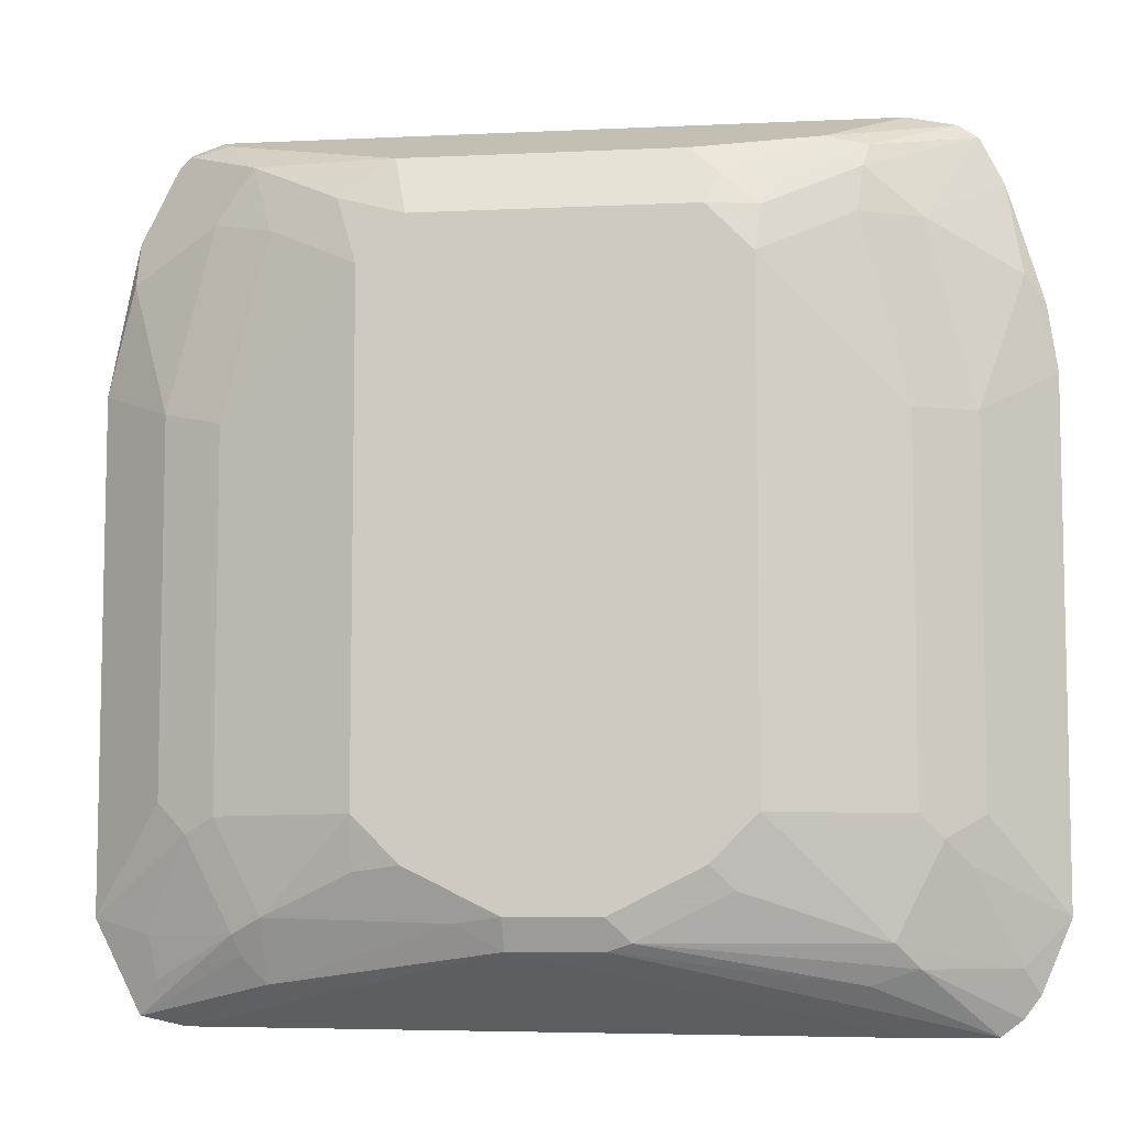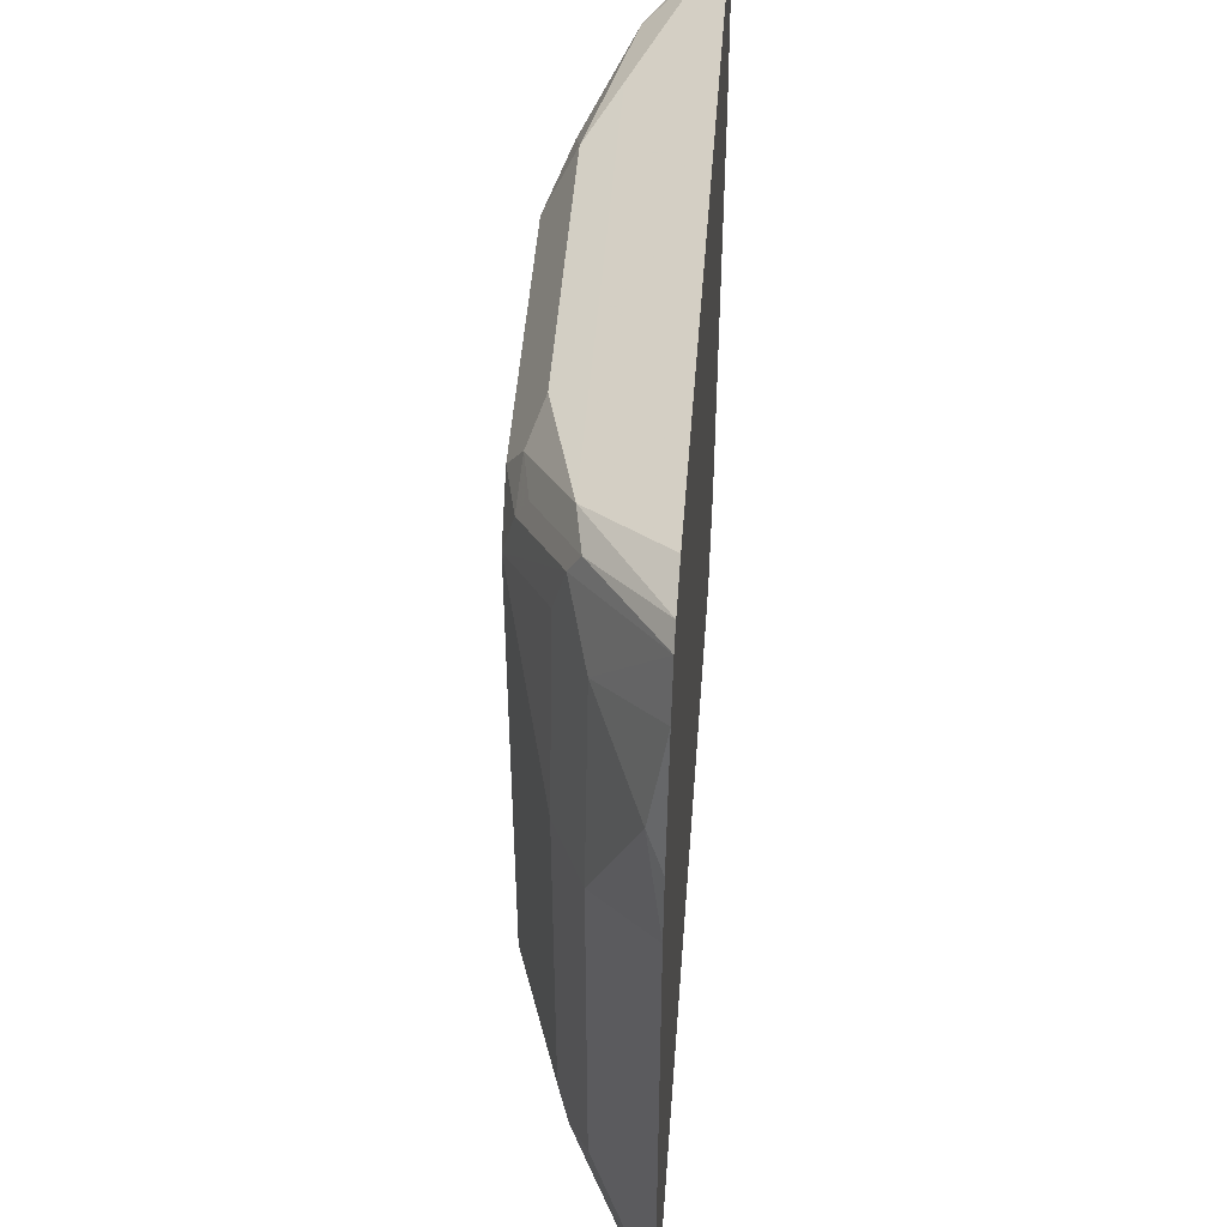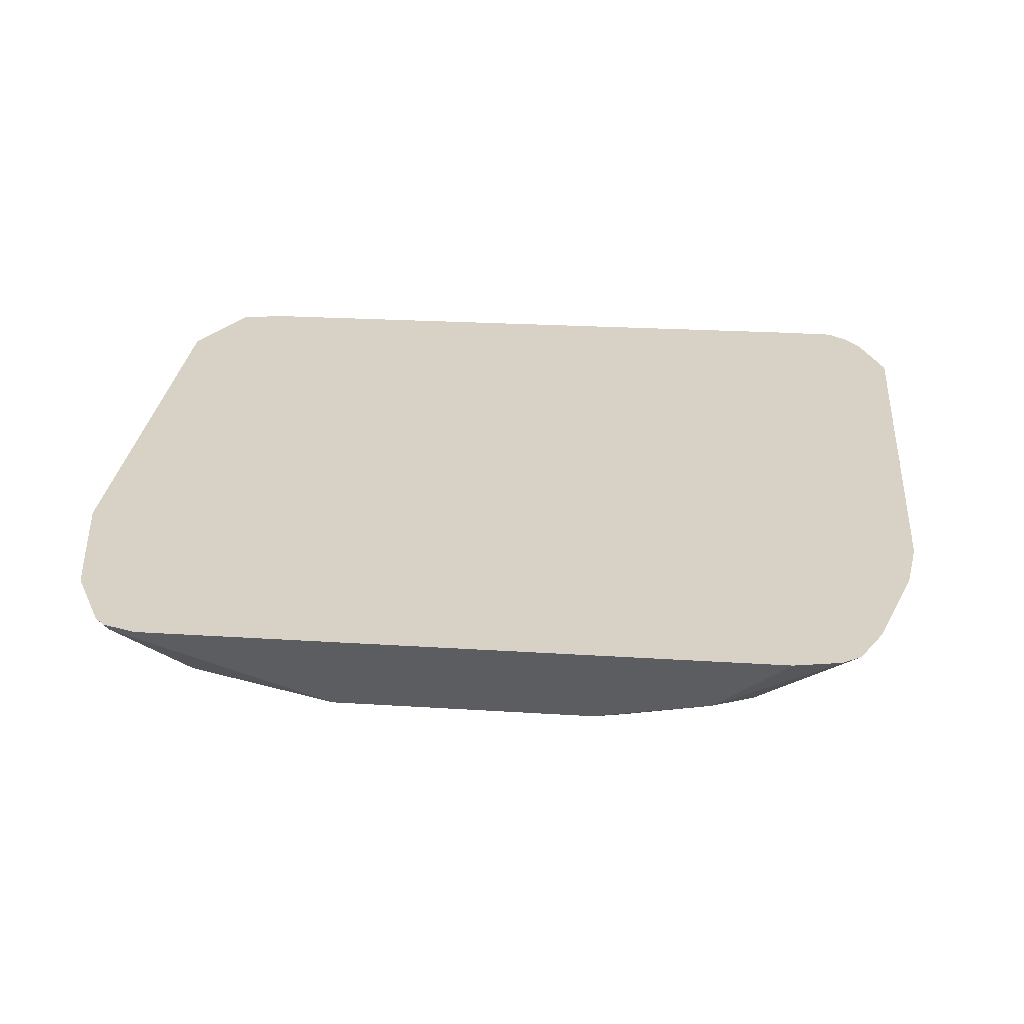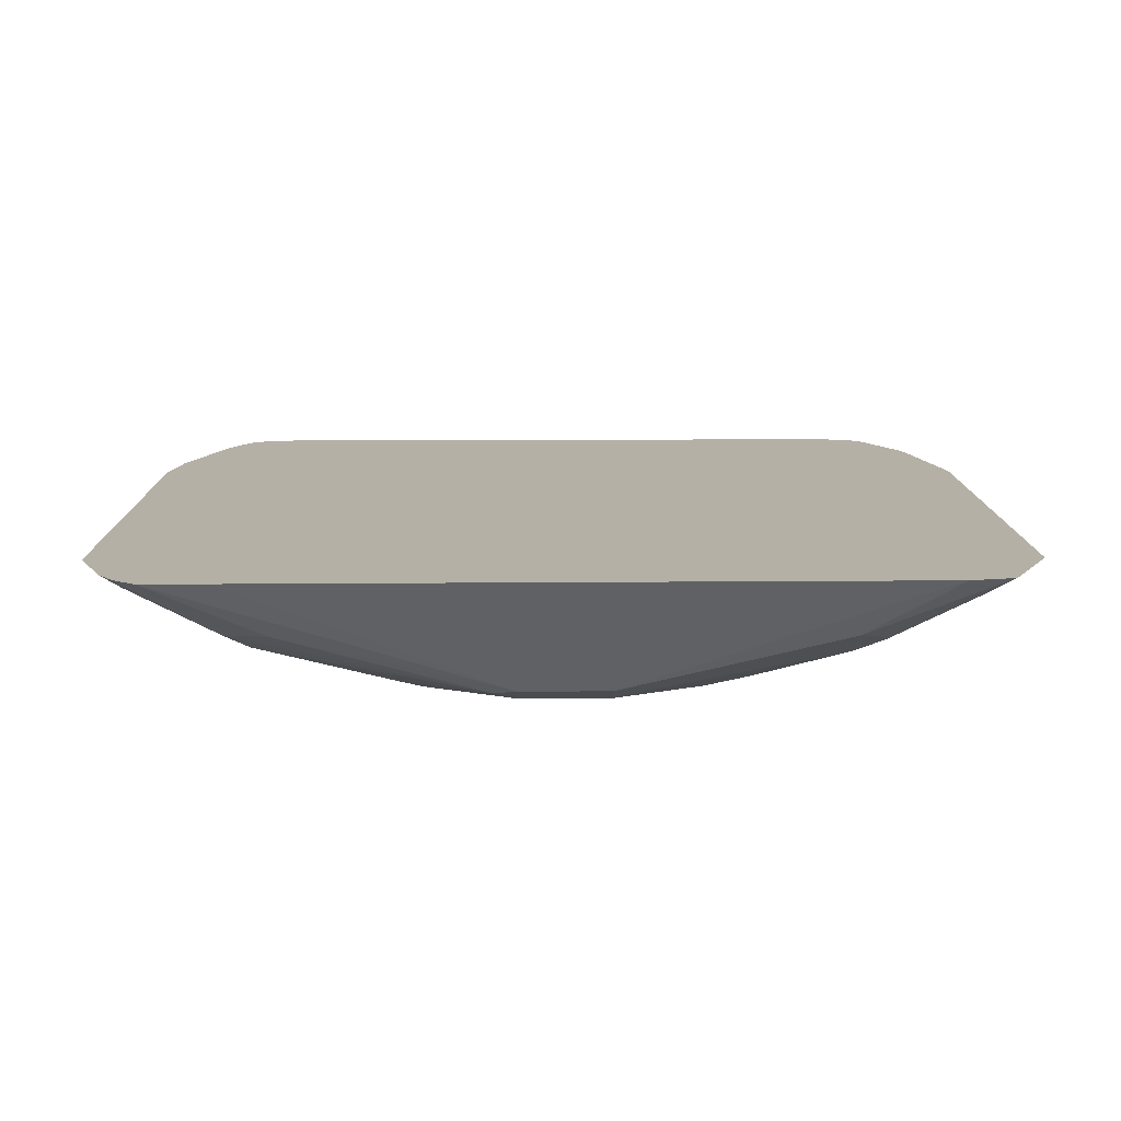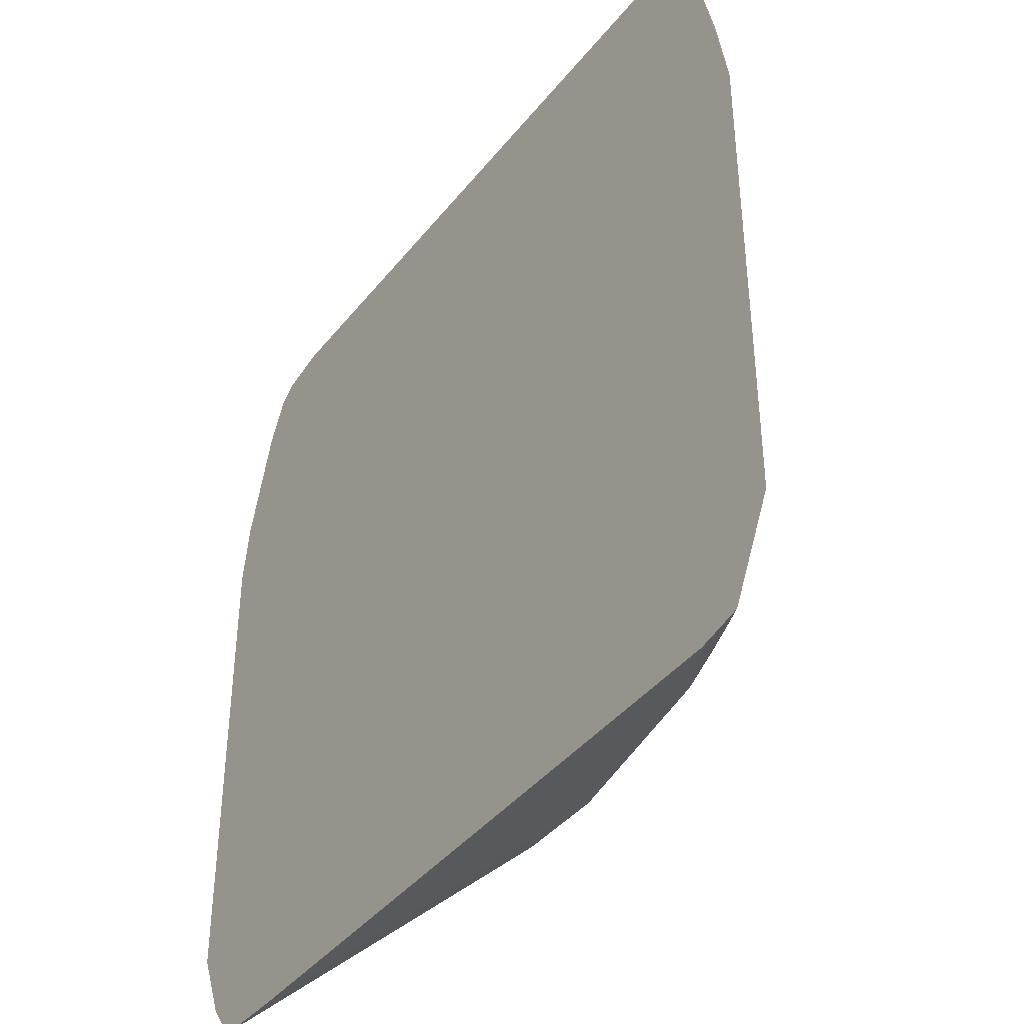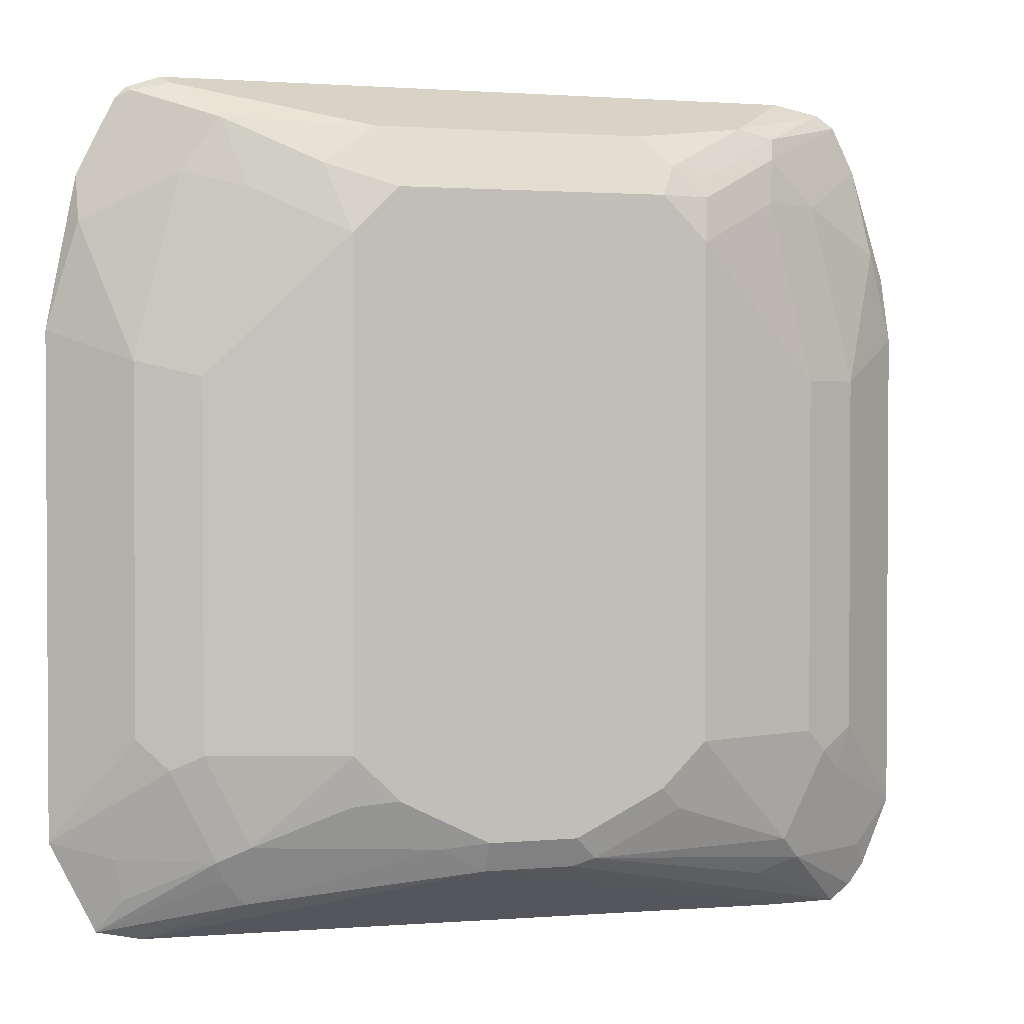
<metadata>
{"format":"obj","ext":"obj","renderer":"f3d","projection":"perspective","resolution":1024,"background":"white","views":[{"elev":-7.8,"azim":7.5,"up":"+Z"},{"elev":48.9,"azim":94.3,"up":"+Z"},{"elev":27.4,"azim":5.6,"up":"+Y"},{"elev":11.7,"azim":179.3,"up":"+Y"},{"elev":-39.9,"azim":-124.4,"up":"+Z"},{"elev":1.9,"azim":-18.3,"up":"+Z"}]}
</metadata>
<code>
v 0.1347 -0.1922 -0.02632
v 0.1637 -0.1922 -0.0259
v 0.0192 -0.2433 0.006421
v -0.0192 -0.2433 0.006421
v -0.1536 -0.1922 -0.0232
v 0.1726 -0.1922 -0.01919
v 0.1344 -0.2185 3.3e-07
v 0.1152 -0.2177 -0.006385
v 0.02878 -0.2449 0.009614
v -0.0192 -0.2497 0.01923
v -0.03839 -0.2449 0.01681
v -0.1152 -0.2177 -0.006385
v -0.1725 -0.1922 -0.01916
v 0.1728 -0.1922 -0.01894
v 0.1248 -0.2257 0.009614
v 0.1728 -0.1993 3.3e-07
v 0.06721 -0.2449 0.02884
v 0.05759 -0.2497 0.03842
v 0.0192 -0.2497 0.01923
v -0.05759 -0.2497 0.03842
v -0.07682 -0.2449 0.03604
v -0.1152 -0.2305 0.01923
v -0.128 -0.2241 0.01281
v -0.1248 -0.2209 0.004825
v -0.1728 -0.1922 -0.0188
v 0.1795 -0.1922 -0.01004
v 0.1536 -0.2185 0.03842
v 0.144 -0.2257 0.04803
v 0.07682 -0.2497 0.05764
v 0.1919 -0.1922 0.01923
v -0.07682 -0.2497 0.05764
v -0.1344 -0.2305 0.05764
v -0.1472 -0.2241 0.05122
v -0.1665 -0.2049 0.01281
v -0.1632 -0.2017 -0.004789
v -0.1917 -0.1922 0.01891
v 0.16 -0.2177 0.05764
v 0.1344 -0.2305 0.2112
v 0.1344 -0.2305 0.05764
v 0.16 -0.2177 0.2112
v 0.07682 -0.2497 0.2689
v 0.1919 -0.1922 0.2307
v -0.07682 -0.2497 0.2689
v -0.1344 -0.2305 0.2112
v -0.16 -0.2177 0.06403
v -0.1919 -0.1922 0.0193
v 0.1152 -0.2305 0.2881
v 0.1792 -0.1985 0.2689
v 0.1408 -0.2177 0.2881
v 0.07919 -0.2449 0.2881
v 0.05759 -0.2497 0.2881
v 0.1176 -0.2257 0.3073
v 0.1878 -0.1922 0.2581
v -0.05759 -0.2497 0.2881
v -0.0864 -0.2401 0.2977
v -0.1248 -0.2209 0.3169
v -0.1152 -0.2305 0.2881
v -0.16 -0.2177 0.2177
v -0.1919 -0.1922 0.2305
v 0.1728 -0.1922 0.307
v 0.1727 -0.1922 0.3073
v 0.163 -0.1922 0.3265
v 0.0816 -0.2401 0.2977
v 0.06401 -0.2433 0.3009
v 0.12 -0.2209 0.3169
v -0.0512 -0.2433 0.3009
v -0.06401 -0.2369 0.3137
v -0.1408 -0.1985 0.3329
v -0.1568 -0.1953 0.3297
v -0.1631 -0.1922 0.3266
v -0.1376 -0.2145 0.3105
v -0.1408 -0.2177 0.2945
v -0.0896 -0.2241 0.3201
v -0.1792 -0.1985 0.2753
v -0.1824 -0.1922 0.2784
v 0.1549 -0.1922 0.3319
v 0.1024 -0.2241 0.3201
v 0.0512 -0.2369 0.3137
v -0.144 -0.1922 0.3361
v 0.128 -0.1985 0.3329
v -0.1584 -0.1922 0.3313
v -0.1728 -0.1922 0.3072
v -0.1792 -0.1922 0.2944
v 0.1343 -0.1922 0.3361
f 41 47 52
f 41 52 50
f 42 53 48
f 43 54 55
f 43 55 56
f 43 56 57
f 43 57 44
f 50 63 64
f 44 72 58
f 45 58 59
f 45 59 46
f 48 53 60
f 48 60 61
f 48 61 49
f 49 61 62
f 41 50 51
f 49 62 52
f 44 57 72
f 47 49 52
f 32 45 33
f 40 42 48
f 28 37 40
f 50 64 51
f 28 40 38
f 29 39 38
f 29 38 41
f 30 42 40
f 30 40 37
f 31 43 44
f 31 44 32
f 32 44 58
f 32 58 45
f 33 45 46
f 33 46 34
f 34 46 36
f 38 40 49
f 38 49 47
f 38 47 41
f 40 48 49
f 50 52 63
f 64 78 67
f 51 66 54
f 67 78 77
f 67 77 73
f 68 79 69
f 68 73 77
f 68 77 80
f 68 80 84
f 68 84 79
f 69 81 70
f 69 79 81
f 70 82 71
f 71 82 72
f 72 82 74
f 74 82 83
f 74 83 75
f 76 84 80
f 76 80 77
f 28 39 29
f 65 76 77
f 51 64 66
f 64 67 66
f 64 65 77
f 52 62 65
f 52 65 63
f 54 66 67
f 54 67 55
f 55 67 56
f 56 68 69
f 56 69 70
f 56 70 71
f 56 71 72
f 56 72 57
f 56 67 73
f 56 73 68
f 58 74 59
f 58 72 74
f 59 74 75
f 62 76 65
f 63 65 64
f 64 77 78
f 28 38 39
f 23 35 25
f 27 30 37
f 1 42 30
f 1 30 26
f 1 26 14
f 1 14 6
f 1 6 2
f 2 6 7
f 2 7 8
f 2 8 3
f 3 8 9
f 3 9 4
f 4 10 11
f 4 11 12
f 4 12 5
f 4 9 10
f 5 12 13
f 6 14 7
f 7 15 9
f 1 53 42
f 7 9 8
f 1 60 53
f 1 62 61
f 27 37 28
f 1 2 3
f 1 3 4
f 1 4 5
f 1 5 13
f 1 13 25
f 1 25 36
f 1 46 59
f 1 59 75
f 1 75 83
f 1 83 82
f 1 82 70
f 1 70 81
f 1 81 79
f 1 79 84
f 1 84 76
f 1 76 62
f 1 61 60
f 7 14 16
f 1 36 46
f 9 15 17
f 15 16 27
f 15 27 28
f 15 28 29
f 15 29 17
f 16 26 30
f 16 30 27
f 17 29 18
f 14 26 16
f 20 31 21
f 22 32 33
f 22 33 23
f 22 31 32
f 23 34 35
f 25 35 34
f 7 16 15
f 25 34 36
f 21 31 22
f 13 23 25
f 23 33 34
f 12 24 13
f 13 24 23
f 9 19 10
f 9 17 18
f 10 19 18
f 10 18 29
f 10 29 41
f 10 41 51
f 10 51 54
f 10 20 11
f 10 43 31
f 12 23 24
f 10 54 43
f 12 22 23
f 11 22 12
f 9 18 19
f 11 20 21
f 11 21 22
f 10 31 20

</code>
